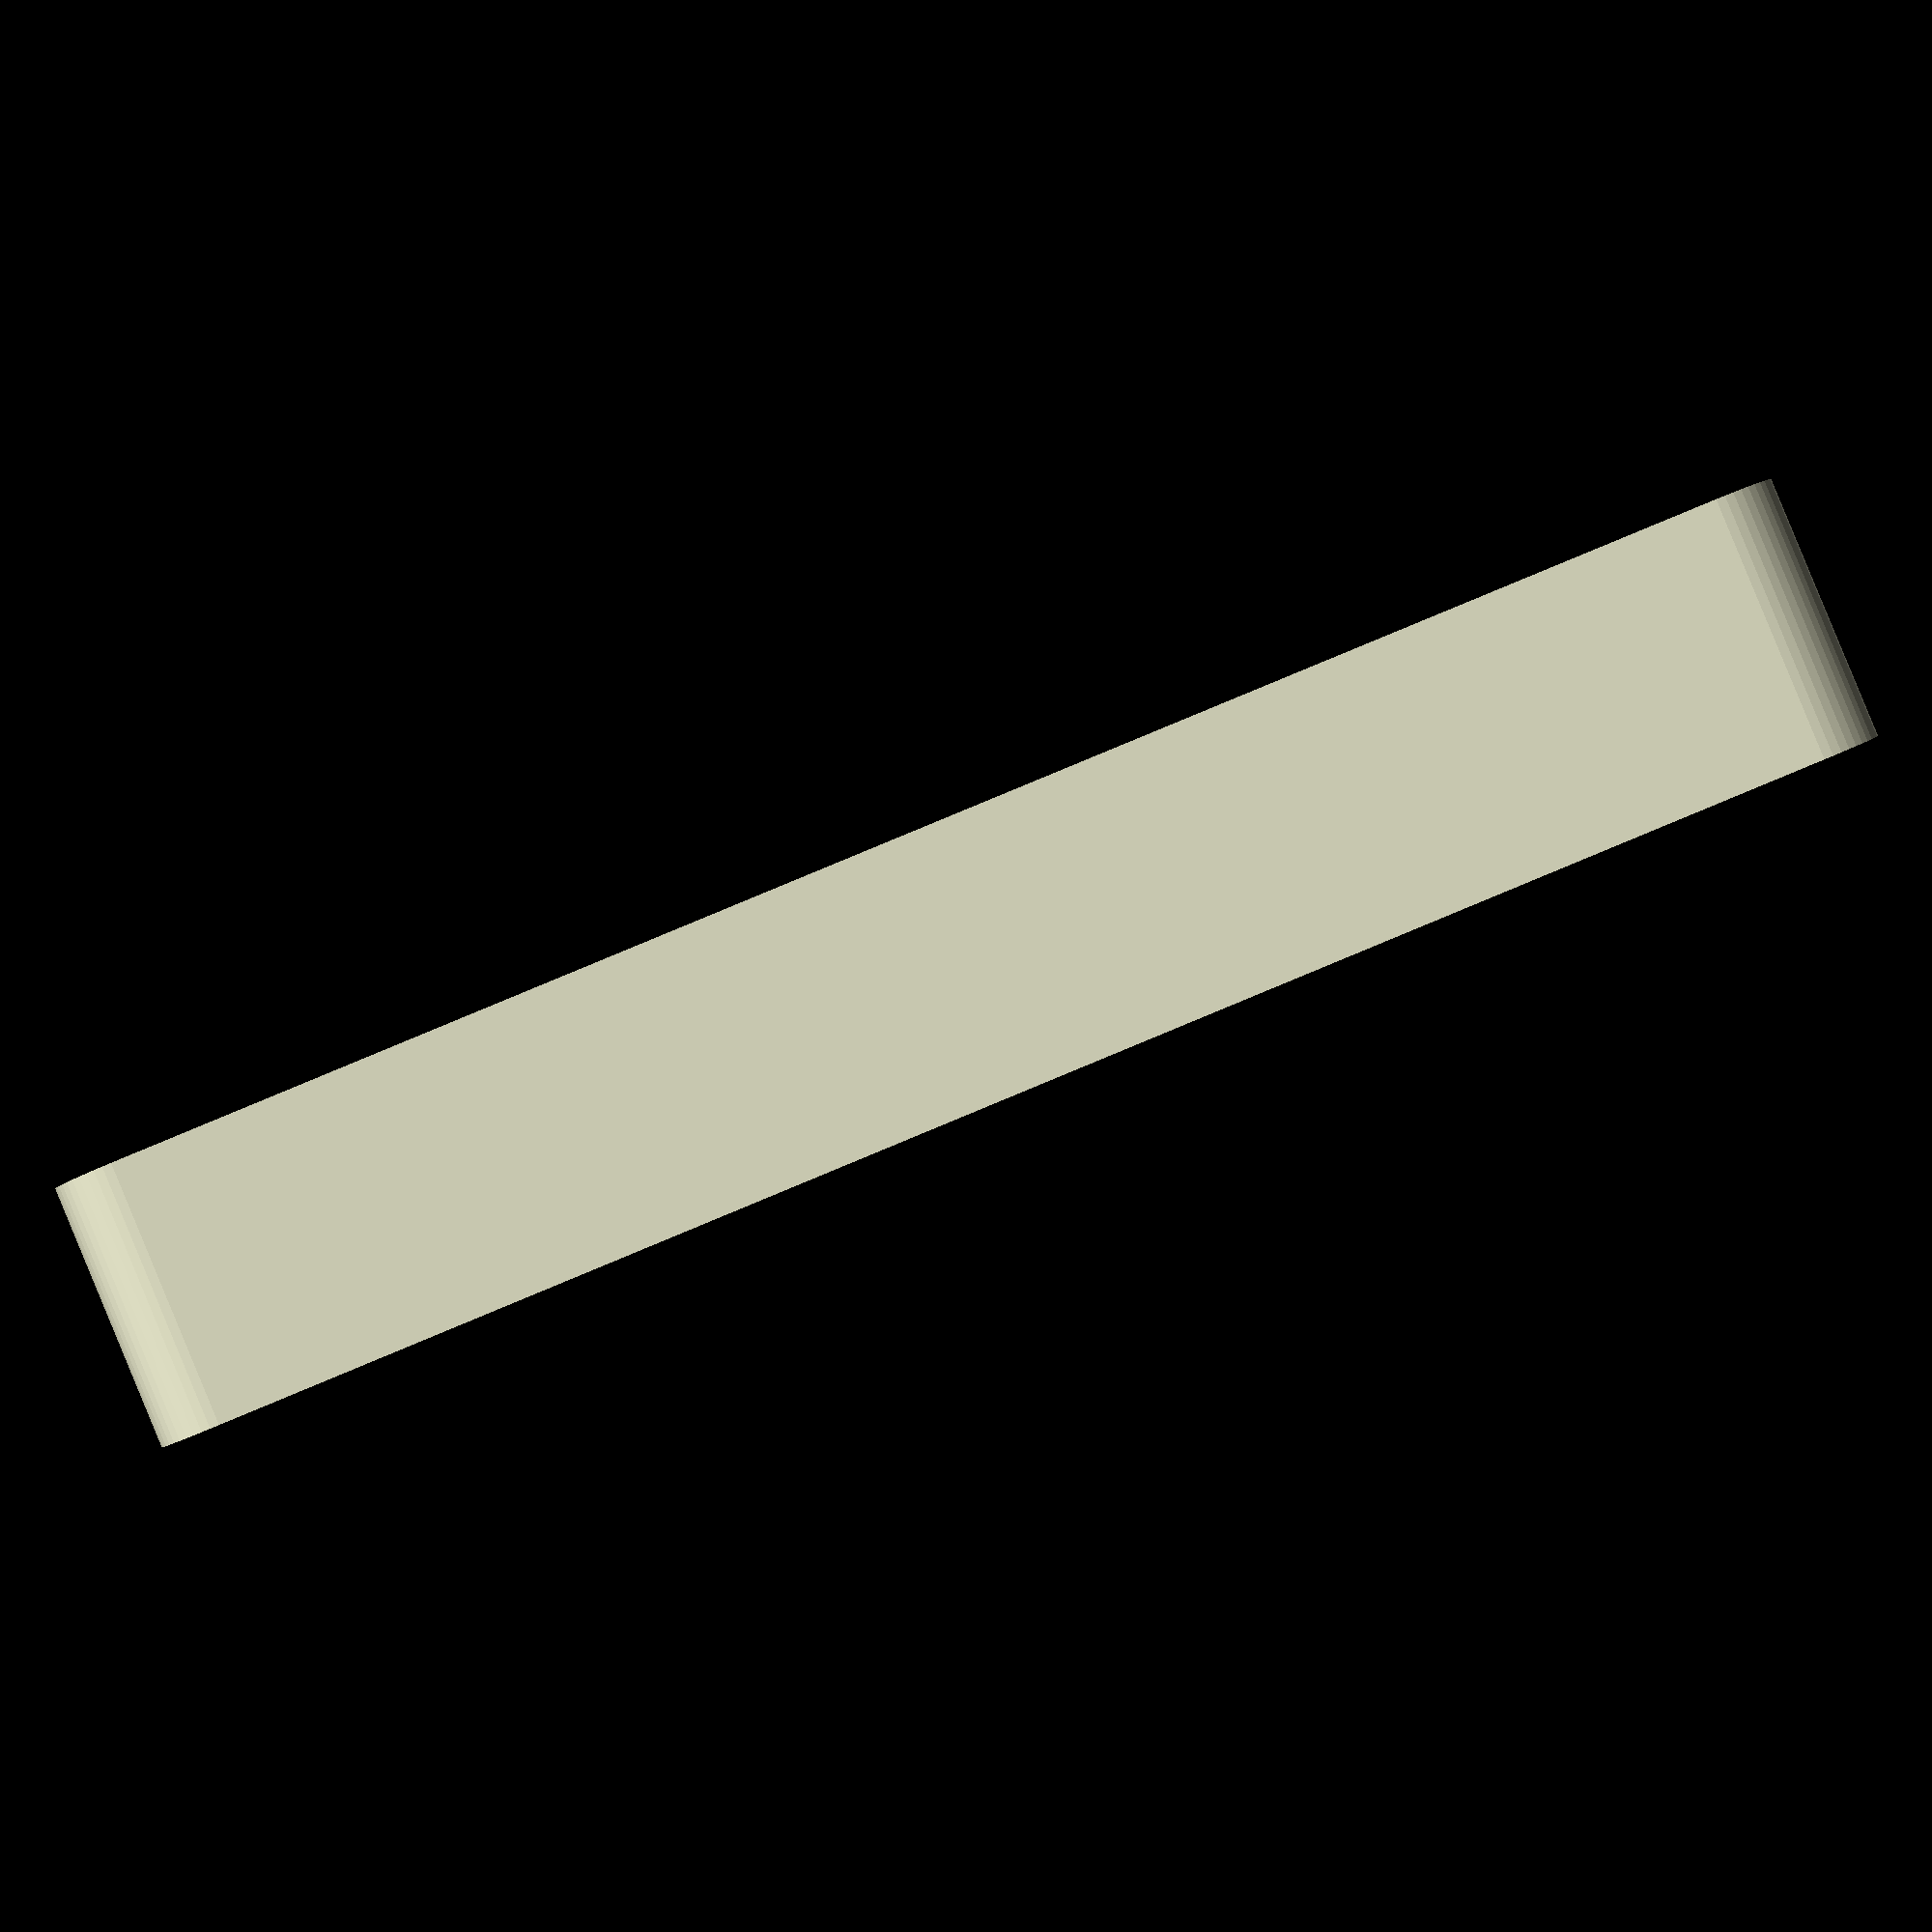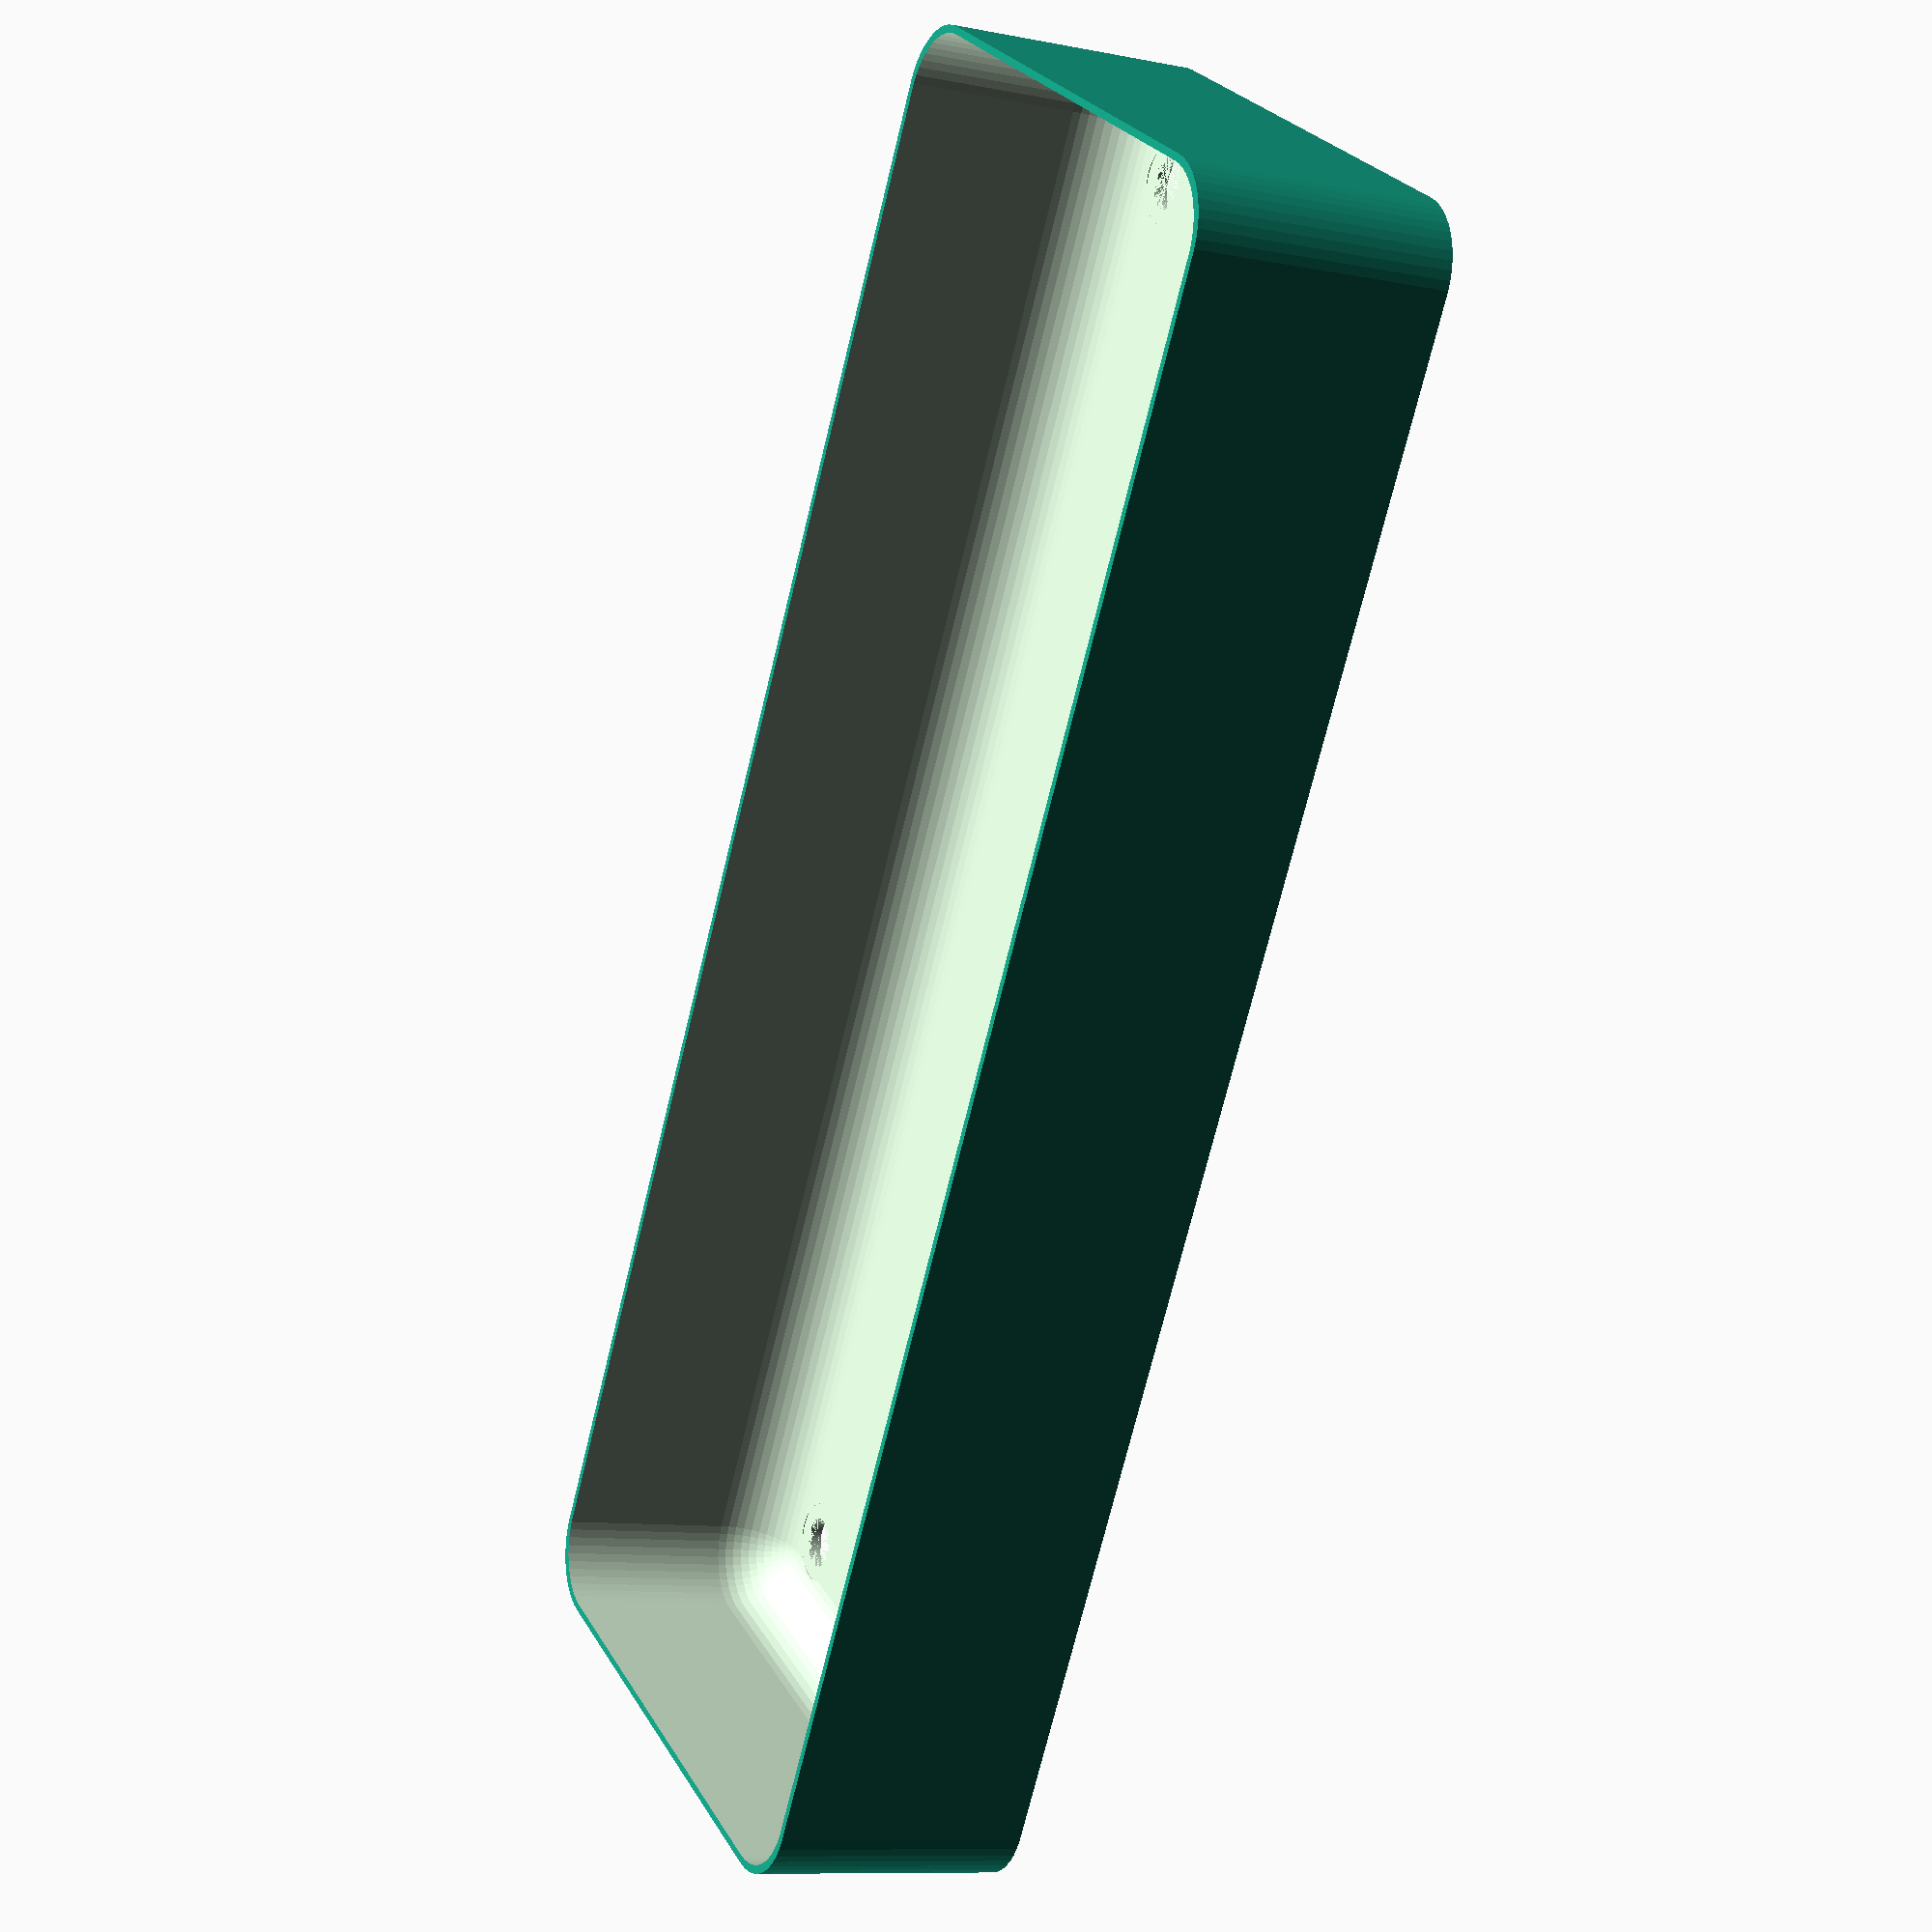
<openscad>
$fn = 50;


difference() {
	union() {
		hull() {
			translate(v = [-55.0000000000, 17.5000000000, 0]) {
				cylinder(h = 18, r = 5);
			}
			translate(v = [55.0000000000, 17.5000000000, 0]) {
				cylinder(h = 18, r = 5);
			}
			translate(v = [-55.0000000000, -17.5000000000, 0]) {
				cylinder(h = 18, r = 5);
			}
			translate(v = [55.0000000000, -17.5000000000, 0]) {
				cylinder(h = 18, r = 5);
			}
		}
	}
	union() {
		translate(v = [-52.5000000000, -15.0000000000, 1]) {
			rotate(a = [0, 0, 0]) {
				difference() {
					union() {
						translate(v = [0, 0, -10.0000000000]) {
							cylinder(h = 10, r = 1.5000000000);
						}
						translate(v = [0, 0, -10.0000000000]) {
							cylinder(h = 10, r = 1.8000000000);
						}
						cylinder(h = 3, r = 2.9000000000);
						translate(v = [0, 0, -10.0000000000]) {
							cylinder(h = 10, r = 1.5000000000);
						}
					}
					union();
				}
			}
		}
		translate(v = [52.5000000000, -15.0000000000, 1]) {
			rotate(a = [0, 0, 0]) {
				difference() {
					union() {
						translate(v = [0, 0, -10.0000000000]) {
							cylinder(h = 10, r = 1.5000000000);
						}
						translate(v = [0, 0, -10.0000000000]) {
							cylinder(h = 10, r = 1.8000000000);
						}
						cylinder(h = 3, r = 2.9000000000);
						translate(v = [0, 0, -10.0000000000]) {
							cylinder(h = 10, r = 1.5000000000);
						}
					}
					union();
				}
			}
		}
		translate(v = [-52.5000000000, 15.0000000000, 1]) {
			rotate(a = [0, 0, 0]) {
				difference() {
					union() {
						translate(v = [0, 0, -10.0000000000]) {
							cylinder(h = 10, r = 1.5000000000);
						}
						translate(v = [0, 0, -10.0000000000]) {
							cylinder(h = 10, r = 1.8000000000);
						}
						cylinder(h = 3, r = 2.9000000000);
						translate(v = [0, 0, -10.0000000000]) {
							cylinder(h = 10, r = 1.5000000000);
						}
					}
					union();
				}
			}
		}
		translate(v = [52.5000000000, 15.0000000000, 1]) {
			rotate(a = [0, 0, 0]) {
				difference() {
					union() {
						translate(v = [0, 0, -10.0000000000]) {
							cylinder(h = 10, r = 1.5000000000);
						}
						translate(v = [0, 0, -10.0000000000]) {
							cylinder(h = 10, r = 1.8000000000);
						}
						cylinder(h = 3, r = 2.9000000000);
						translate(v = [0, 0, -10.0000000000]) {
							cylinder(h = 10, r = 1.5000000000);
						}
					}
					union();
				}
			}
		}
		translate(v = [0, 0, 1]) {
			hull() {
				union() {
					translate(v = [-54.7500000000, 17.2500000000, 4.7500000000]) {
						cylinder(h = 28.5000000000, r = 4.7500000000);
					}
					translate(v = [-54.7500000000, 17.2500000000, 4.7500000000]) {
						sphere(r = 4.7500000000);
					}
					translate(v = [-54.7500000000, 17.2500000000, 33.2500000000]) {
						sphere(r = 4.7500000000);
					}
				}
				union() {
					translate(v = [54.7500000000, 17.2500000000, 4.7500000000]) {
						cylinder(h = 28.5000000000, r = 4.7500000000);
					}
					translate(v = [54.7500000000, 17.2500000000, 4.7500000000]) {
						sphere(r = 4.7500000000);
					}
					translate(v = [54.7500000000, 17.2500000000, 33.2500000000]) {
						sphere(r = 4.7500000000);
					}
				}
				union() {
					translate(v = [-54.7500000000, -17.2500000000, 4.7500000000]) {
						cylinder(h = 28.5000000000, r = 4.7500000000);
					}
					translate(v = [-54.7500000000, -17.2500000000, 4.7500000000]) {
						sphere(r = 4.7500000000);
					}
					translate(v = [-54.7500000000, -17.2500000000, 33.2500000000]) {
						sphere(r = 4.7500000000);
					}
				}
				union() {
					translate(v = [54.7500000000, -17.2500000000, 4.7500000000]) {
						cylinder(h = 28.5000000000, r = 4.7500000000);
					}
					translate(v = [54.7500000000, -17.2500000000, 4.7500000000]) {
						sphere(r = 4.7500000000);
					}
					translate(v = [54.7500000000, -17.2500000000, 33.2500000000]) {
						sphere(r = 4.7500000000);
					}
				}
			}
		}
	}
}
</openscad>
<views>
elev=270.6 azim=180.7 roll=337.5 proj=p view=solid
elev=9.9 azim=121.4 roll=63.1 proj=p view=wireframe
</views>
